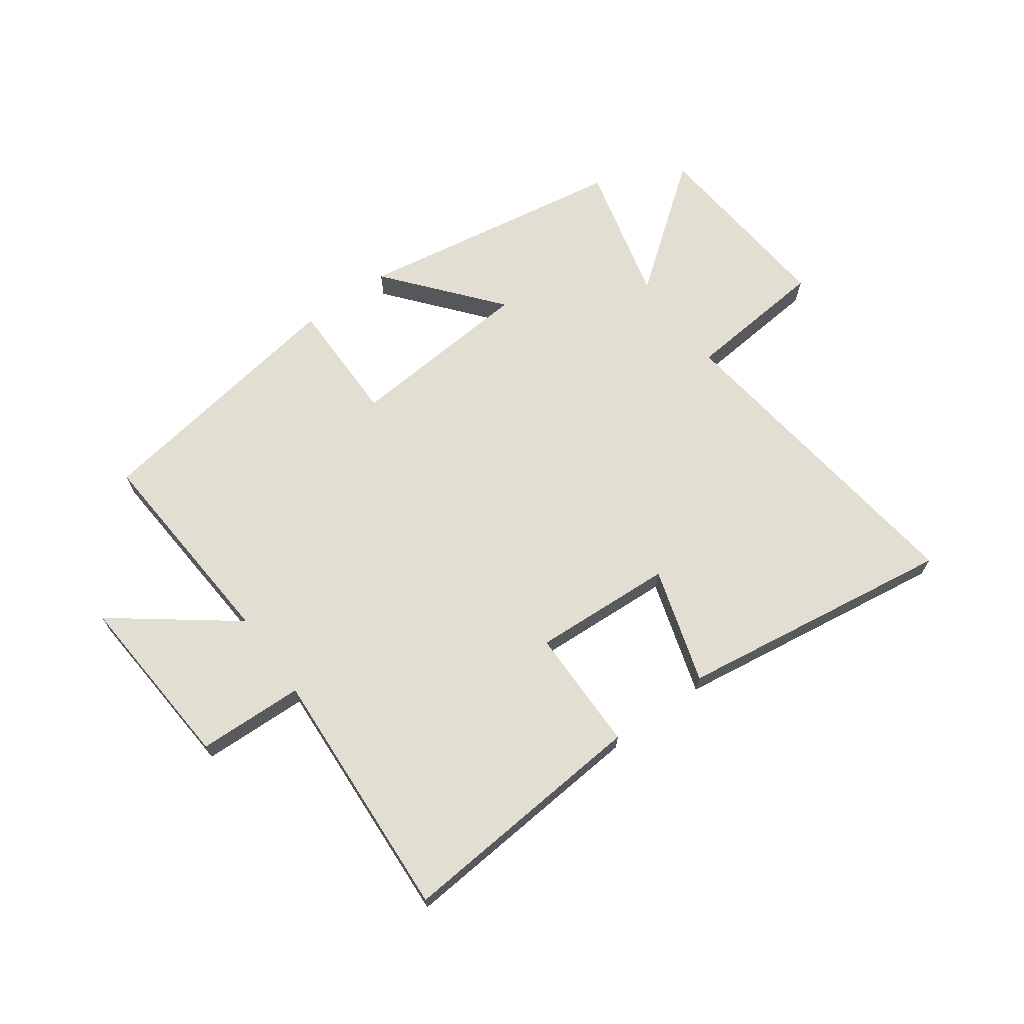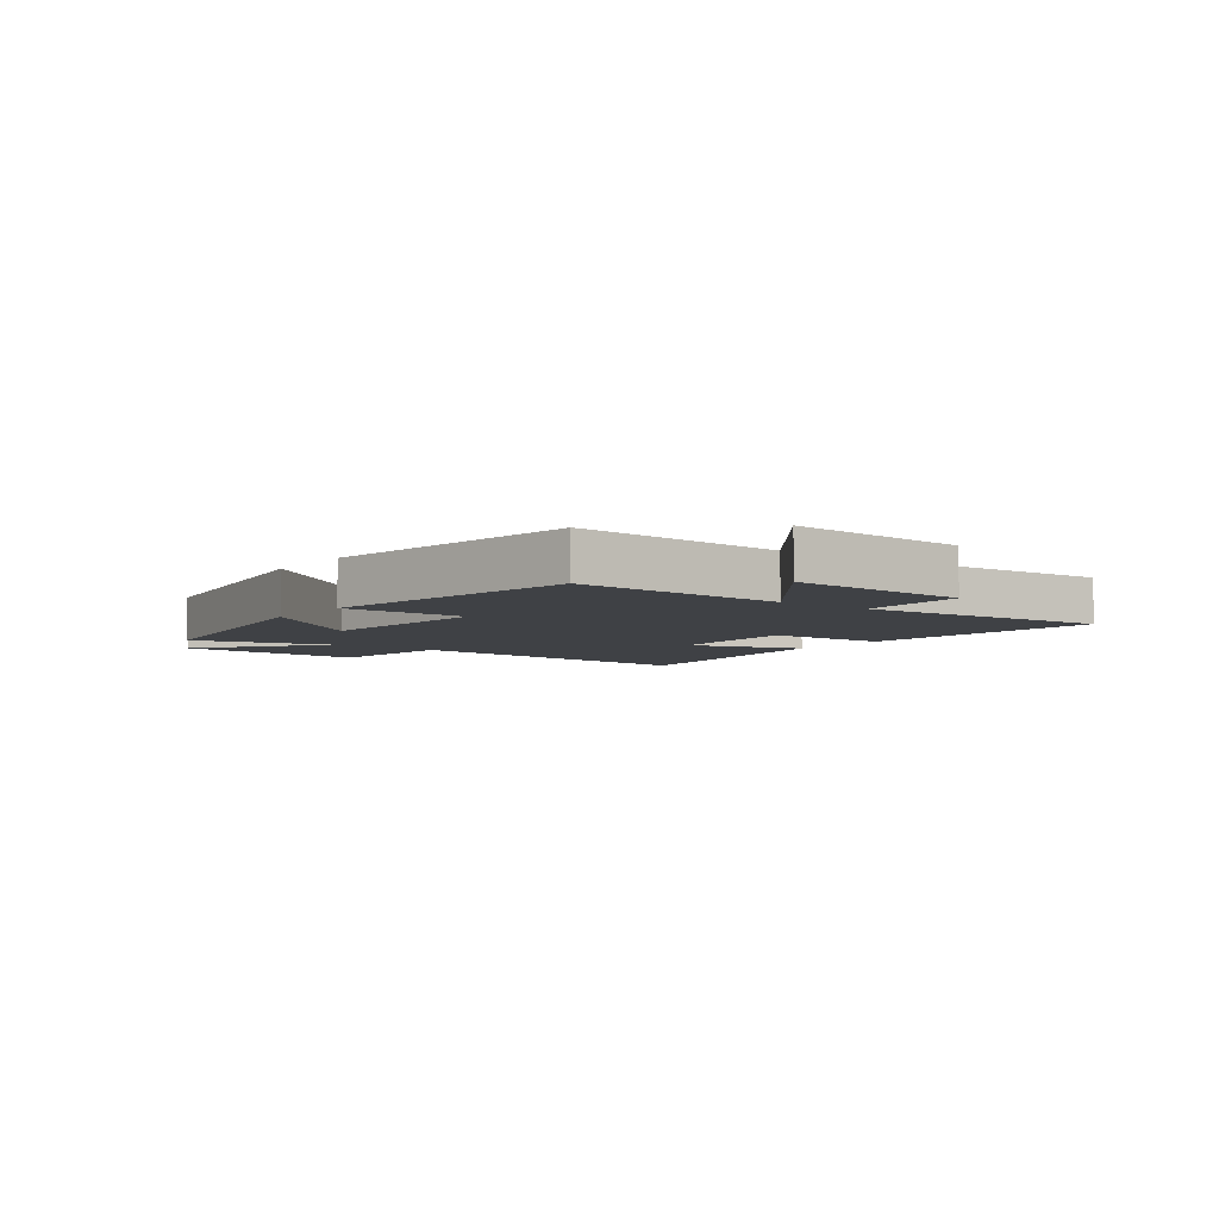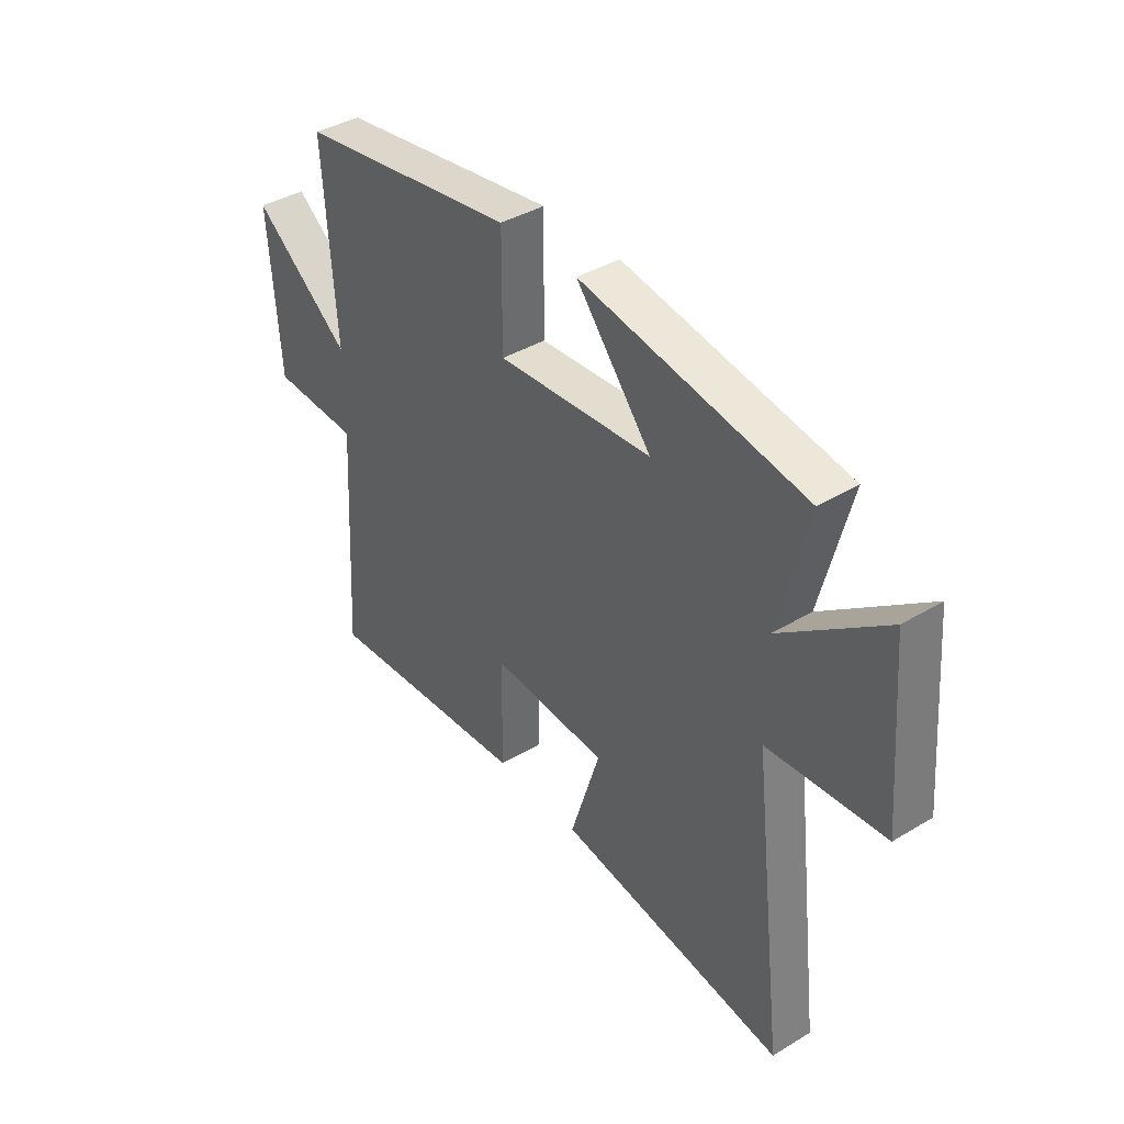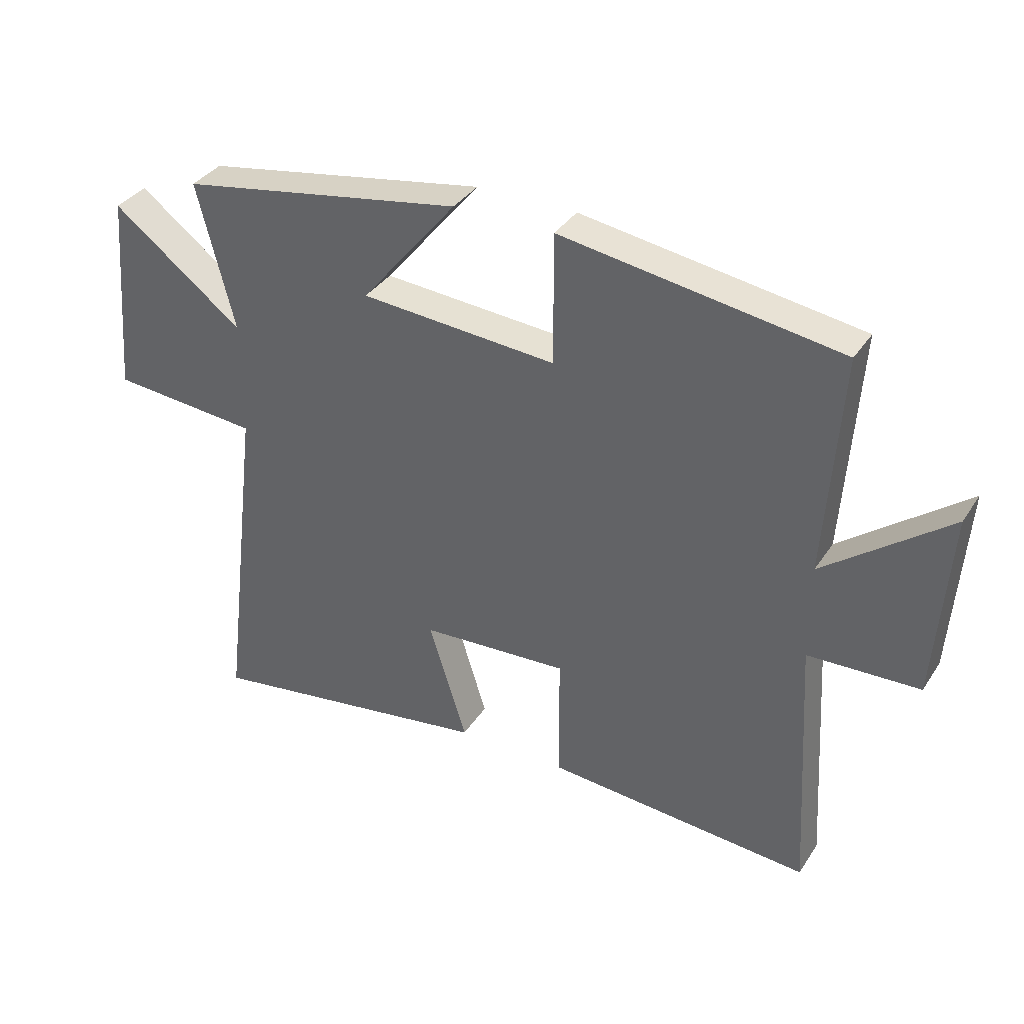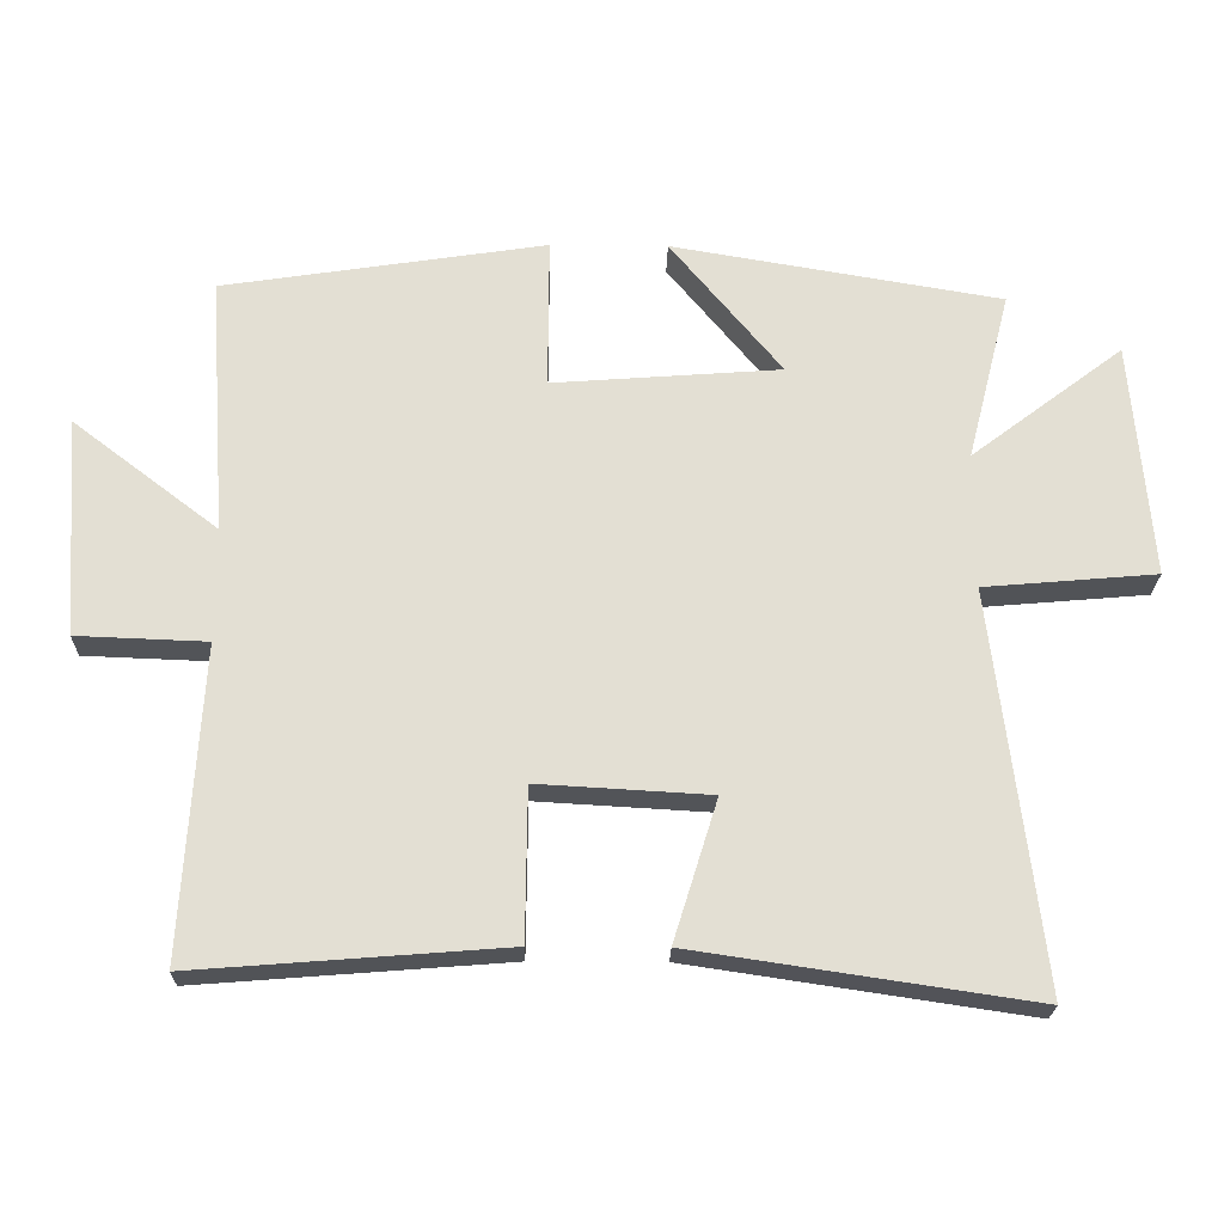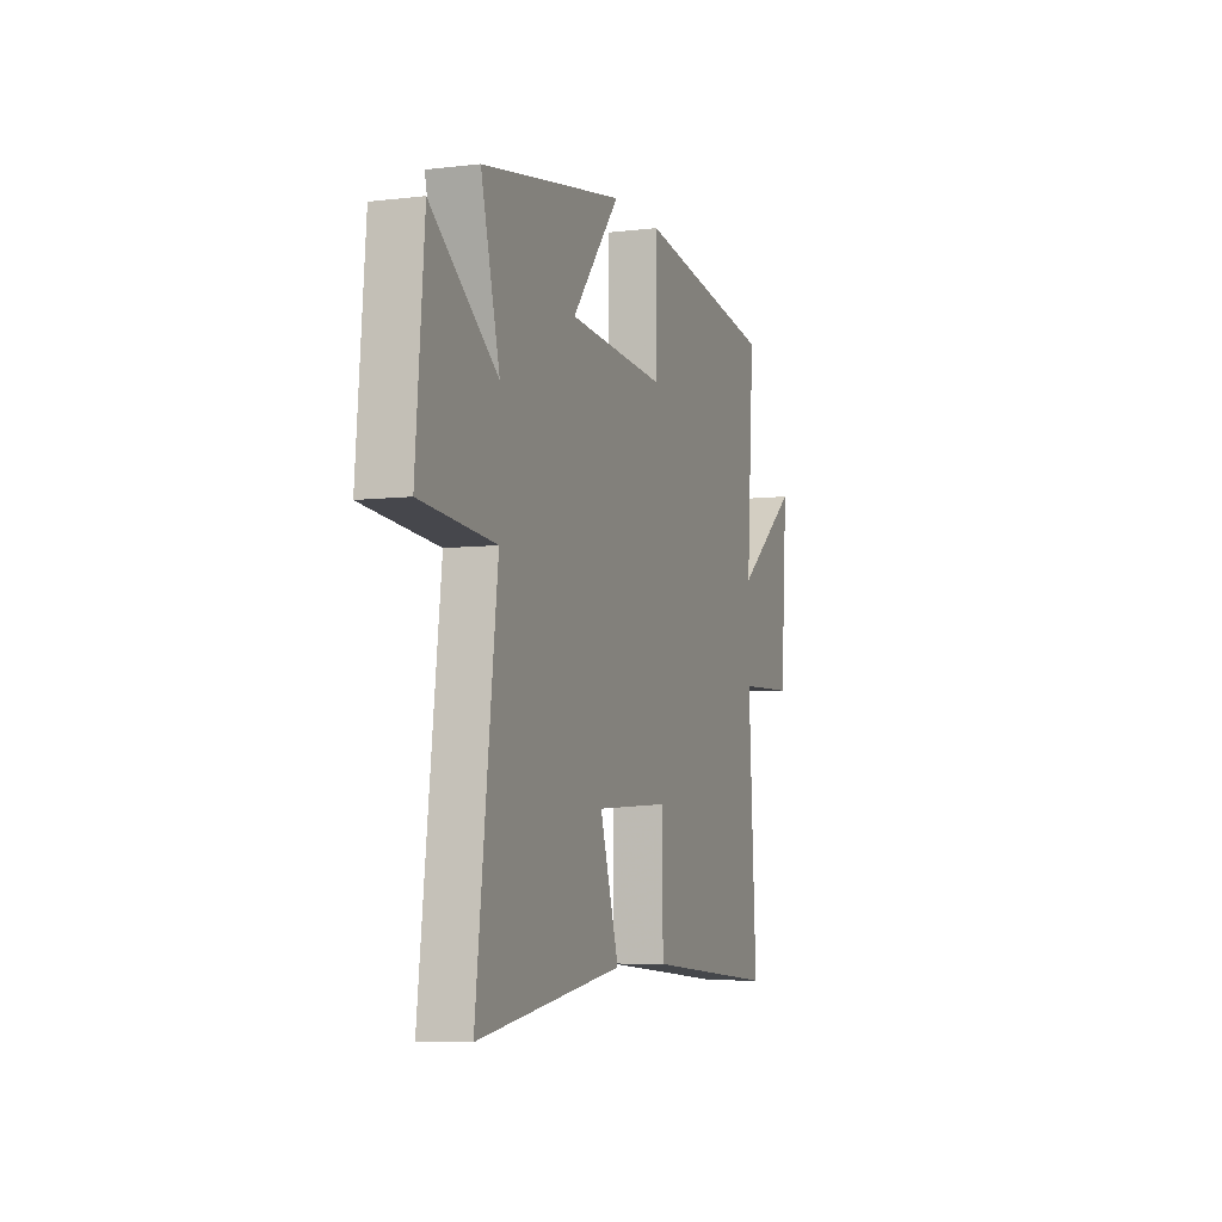
<metadata>
{"format":"obj","ext":"obj","renderer":"f3d","projection":"perspective","resolution":1024,"background":"white","views":[{"elev":68.0,"azim":143.9,"up":"+Y"},{"elev":-5.4,"azim":53.3,"up":"+Y"},{"elev":39.3,"azim":-126.9,"up":"+Z"},{"elev":35.6,"azim":28.9,"up":"+Z"},{"elev":-22.7,"azim":178.9,"up":"+Z"},{"elev":-6.3,"azim":-70.4,"up":"+Z"}]}
</metadata>
<code>
v -0.561 0.07 0.421
v -0.096 0.07 0.5
v -0.253 0.07 0.309
v 0.069 0.07 0.285
v 0.068 0.07 0.5
v 0.525 0.07 0.43
v 0.5 0.07 0.064
v 0.705 0.07 0.221
v 0.683 0.07 -0.089
v 0.5 0.07 -0.096
v 0.526 0.07 -0.534
v 0.09 0.07 -0.5
v 0.088 0.07 -0.287
v -0.154 0.07 -0.301
v -0.092 0.07 -0.5
v -0.568 0.07 -0.571
v -0.5 0.07 -0.011
v -0.743 0.07 0.01
v -0.715 0.07 0.344
v -0.5 0.07 0.181
v -0.561 0 0.421
v -0.096 0 0.5
v -0.253 0 0.309
v 0.069 0 0.285
v 0.068 0 0.5
v 0.525 0 0.43
v 0.5 0 0.064
v 0.705 0 0.221
v 0.683 0 -0.089
v 0.5 0 -0.096
v 0.526 0 -0.534
v 0.09 0 -0.5
v 0.088 0 -0.287
v -0.154 0 -0.301
v -0.092 0 -0.5
v -0.568 0 -0.571
v -0.5 0 -0.011
v -0.743 0 0.01
v -0.715 0 0.344
v -0.5 0 0.181
f 17 18 19 20
f 14 15 16 17
f 13 14 17 20
f 10 11 12 13
f 10 13 20 1
f 7 8 9 10
f 4 5 6 7
f 3 4 7 10
f 1 2 3
f 1 3 10
f 40 39 38 37
f 37 36 35 34
f 40 37 34 33
f 33 32 31 30
f 21 40 33 30
f 30 29 28 27
f 27 26 25 24
f 30 27 24 23
f 23 22 21
f 30 23 21
f 1 21 22 2
f 2 22 23 3
f 3 23 24 4
f 4 24 25 5
f 5 25 26 6
f 6 26 27 7
f 7 27 28 8
f 8 28 29 9
f 9 29 30 10
f 10 30 31 11
f 11 31 32 12
f 12 32 33 13
f 13 33 34 14
f 14 34 35 15
f 15 35 36 16
f 16 36 37 17
f 17 37 38 18
f 18 38 39 19
f 19 39 40 20
f 20 40 21 1

</code>
